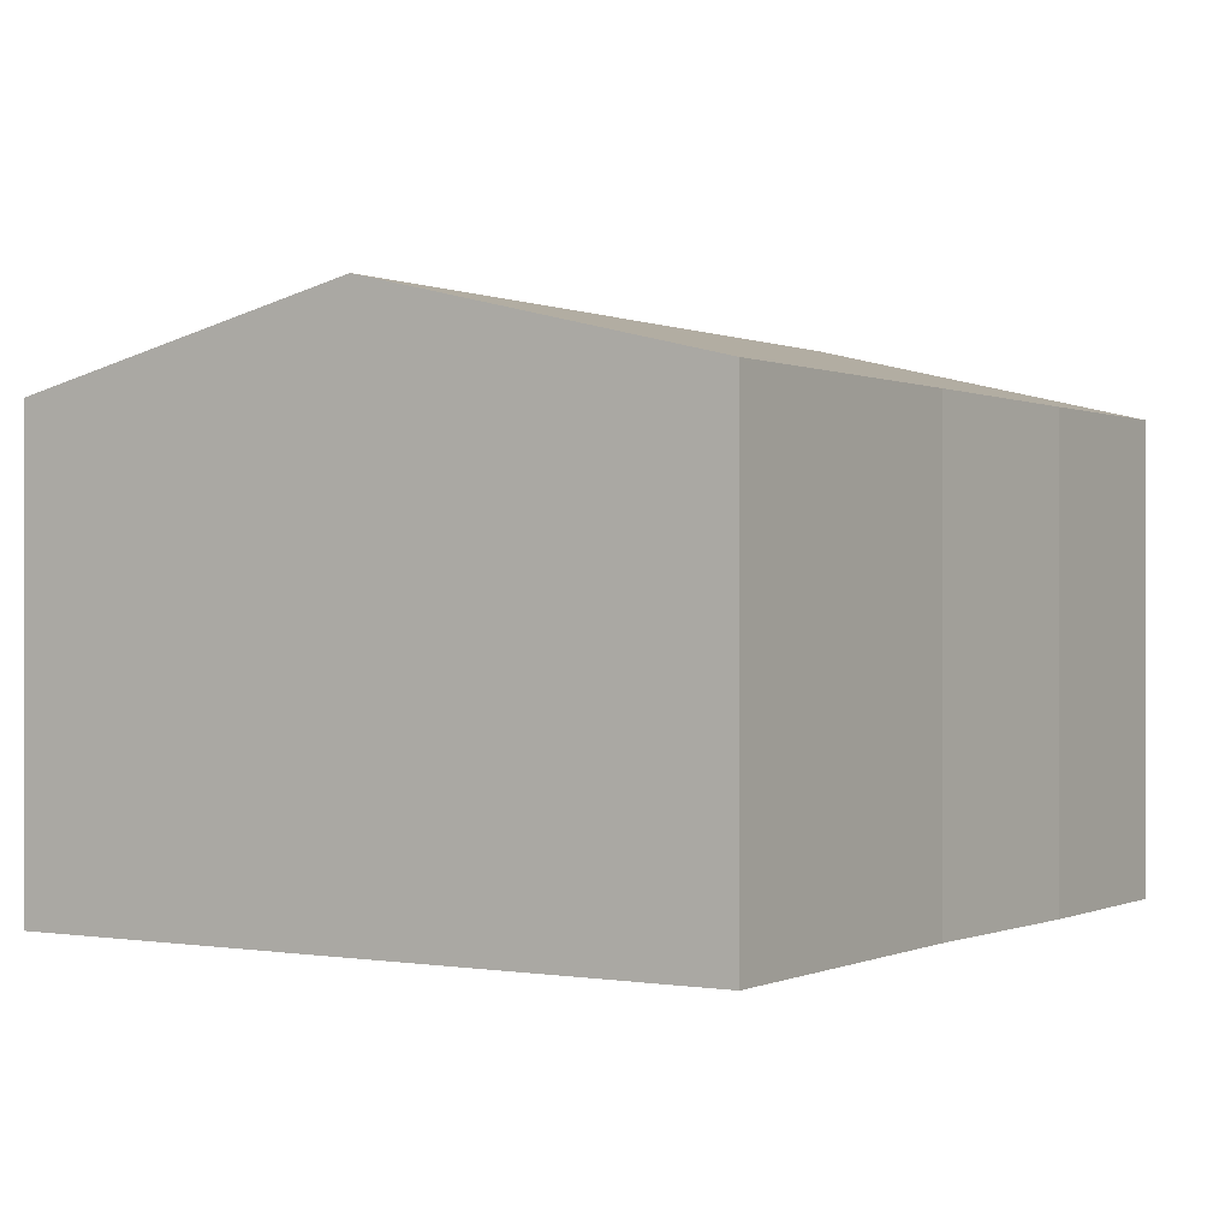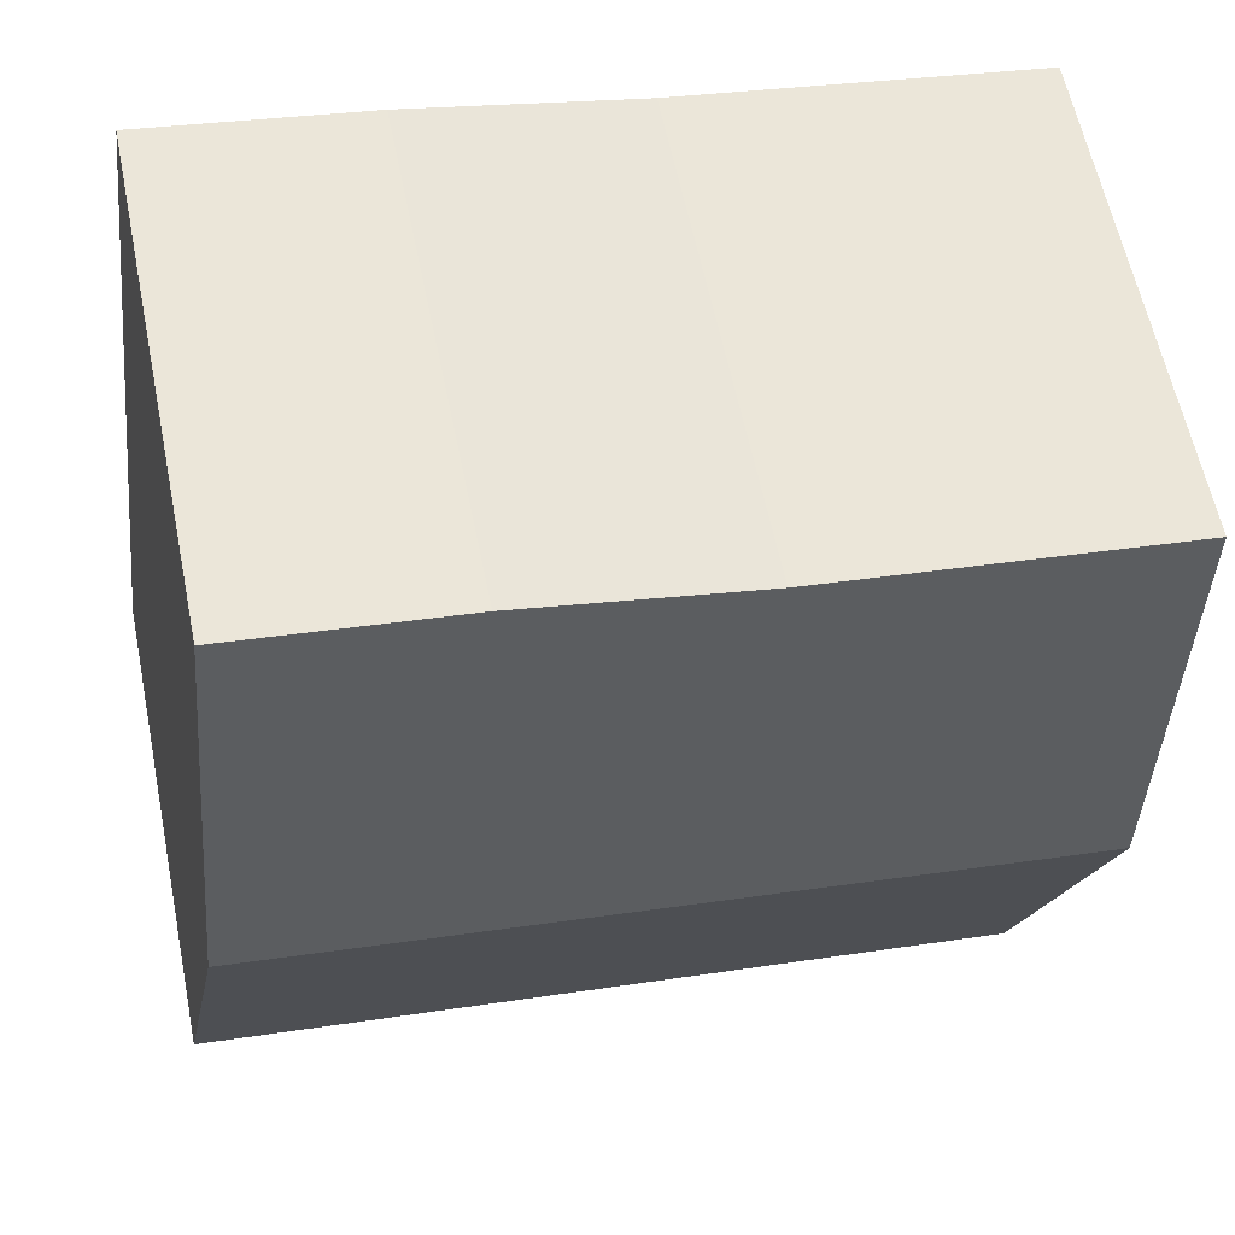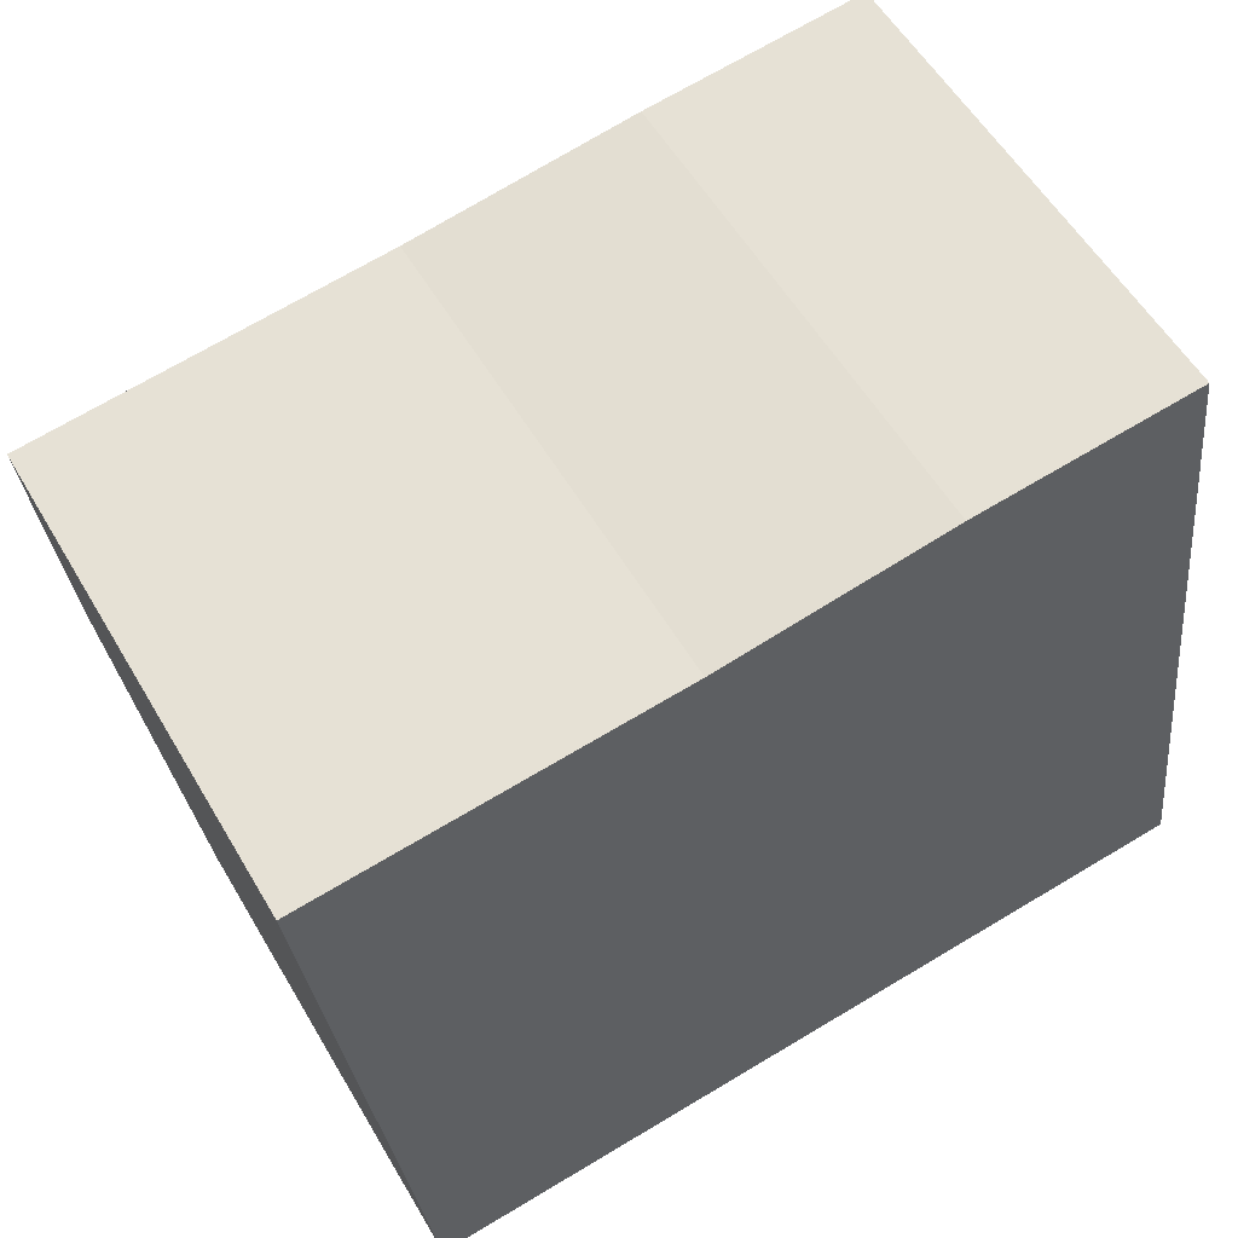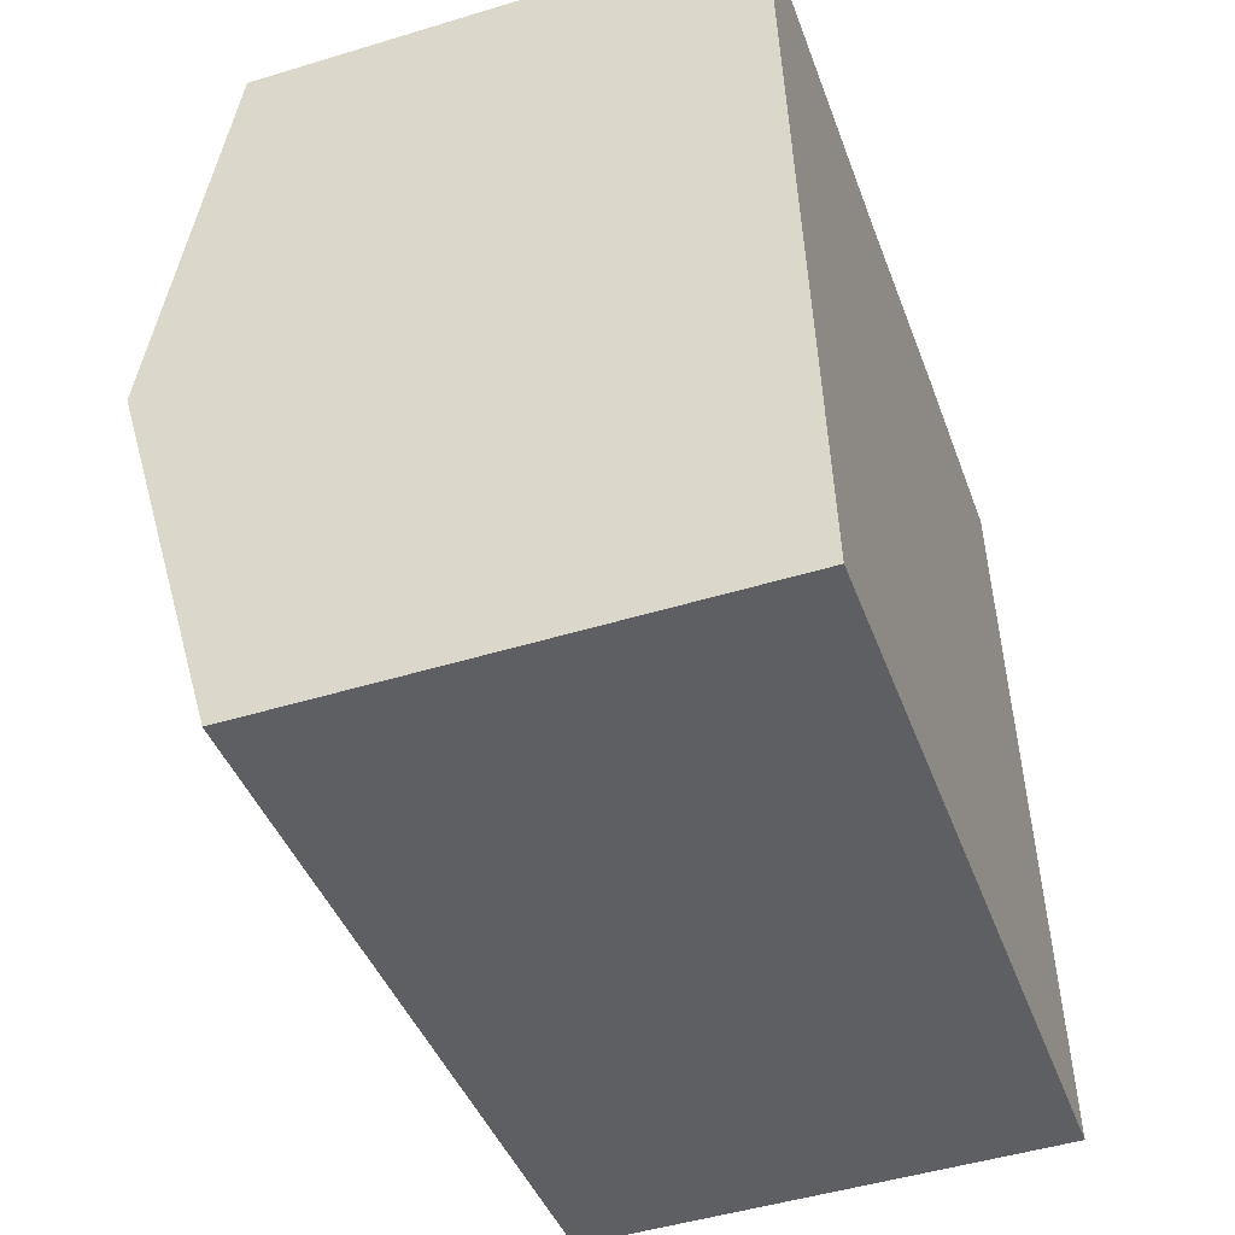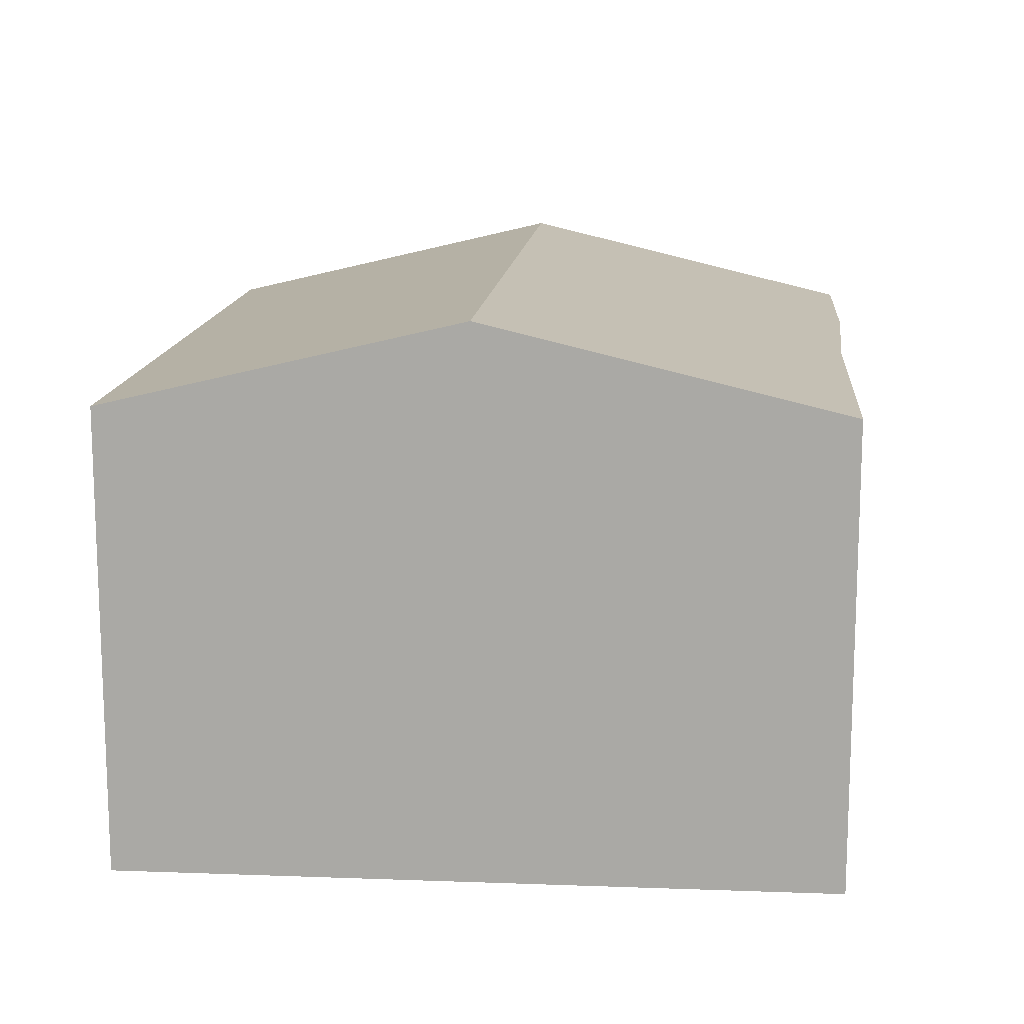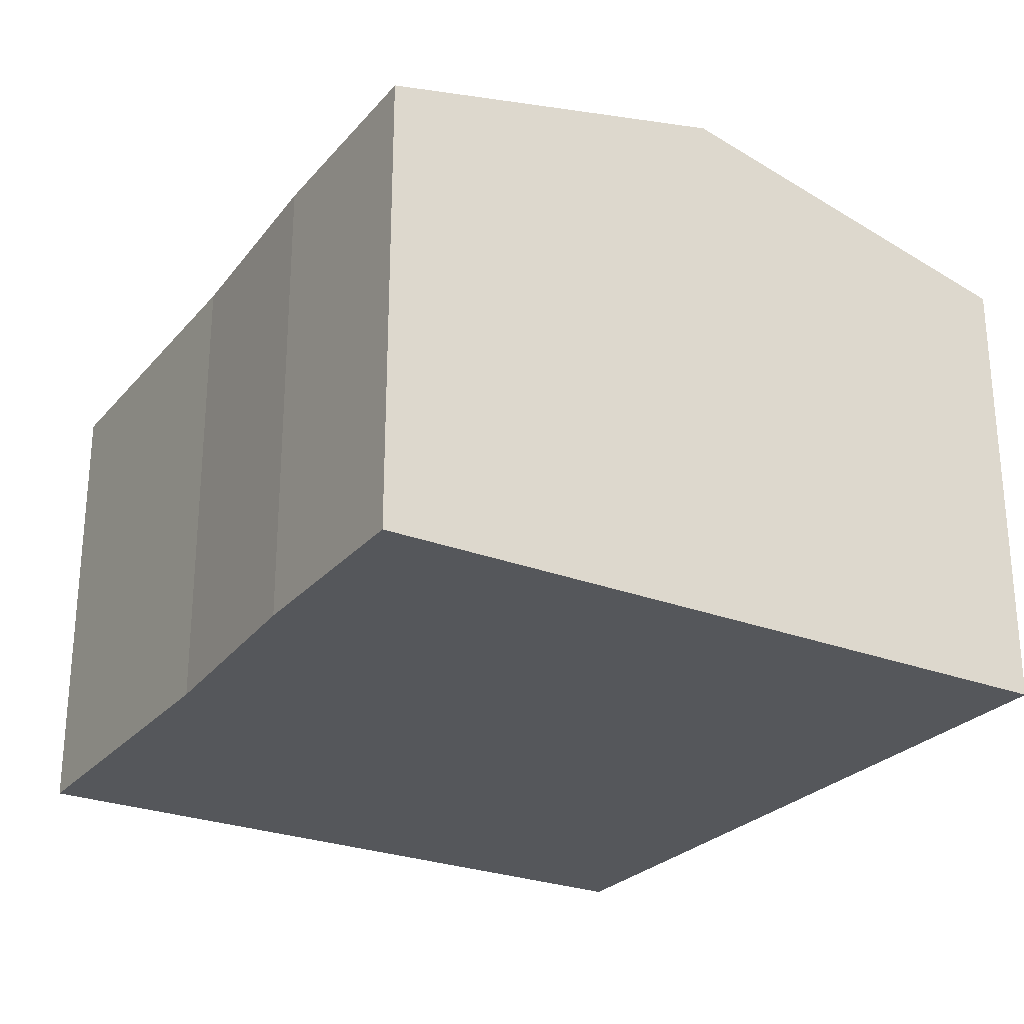
<metadata>
{"format":"obj","ext":"obj","renderer":"f3d","projection":"perspective","resolution":1024,"background":"white","views":[{"elev":-0.0,"azim":-65.0,"up":"+Y"},{"elev":60.6,"azim":168.5,"up":"+Z"},{"elev":56.0,"azim":-30.0,"up":"+Z"},{"elev":-48.4,"azim":-71.2,"up":"+Z"},{"elev":13.8,"azim":-92.5,"up":"+Y"},{"elev":-26.4,"azim":51.6,"up":"+Y"}]}
</metadata>
<code>
v  12.02 8.106 -3.654
v  8.257 6.835 1.207
v  11.36 6.846 1.599
v  0.663 8.106 -5.253
v  5.048 6.863 0.637
v  0 6.846 4.192e-16
v  1.323 6.853 -10.48
v  12.7 6.814 -9.042
v  1.323 6.417e-16 -10.48
v  0.663 3.217e-16 -5.253
v  0 0 0
v  5.048 -3.9e-17 0.637
v  8.257 -7.391e-17 1.207
v  11.36 -9.791e-17 1.599
v  12.02 2.237e-16 -3.654
v  12.7 5.537e-16 -9.042
g defaultobject
f 1 2 3
f 2 1 4
f 2 4 5
f 5 4 6
f 7 1 8
f 1 7 4
f 9 4 7
f 4 9 6
f 6 9 10
f 6 10 11
f 6 12 5
f 12 6 11
f 12 2 5
f 2 12 13
f 2 14 3
f 14 2 13
f 14 1 3
f 1 14 8
f 8 14 15
f 8 15 16
f 8 9 7
f 9 8 16
f 16 10 9
f 10 16 11
f 11 16 12
f 12 16 13
f 13 16 14
f 14 16 15

</code>
